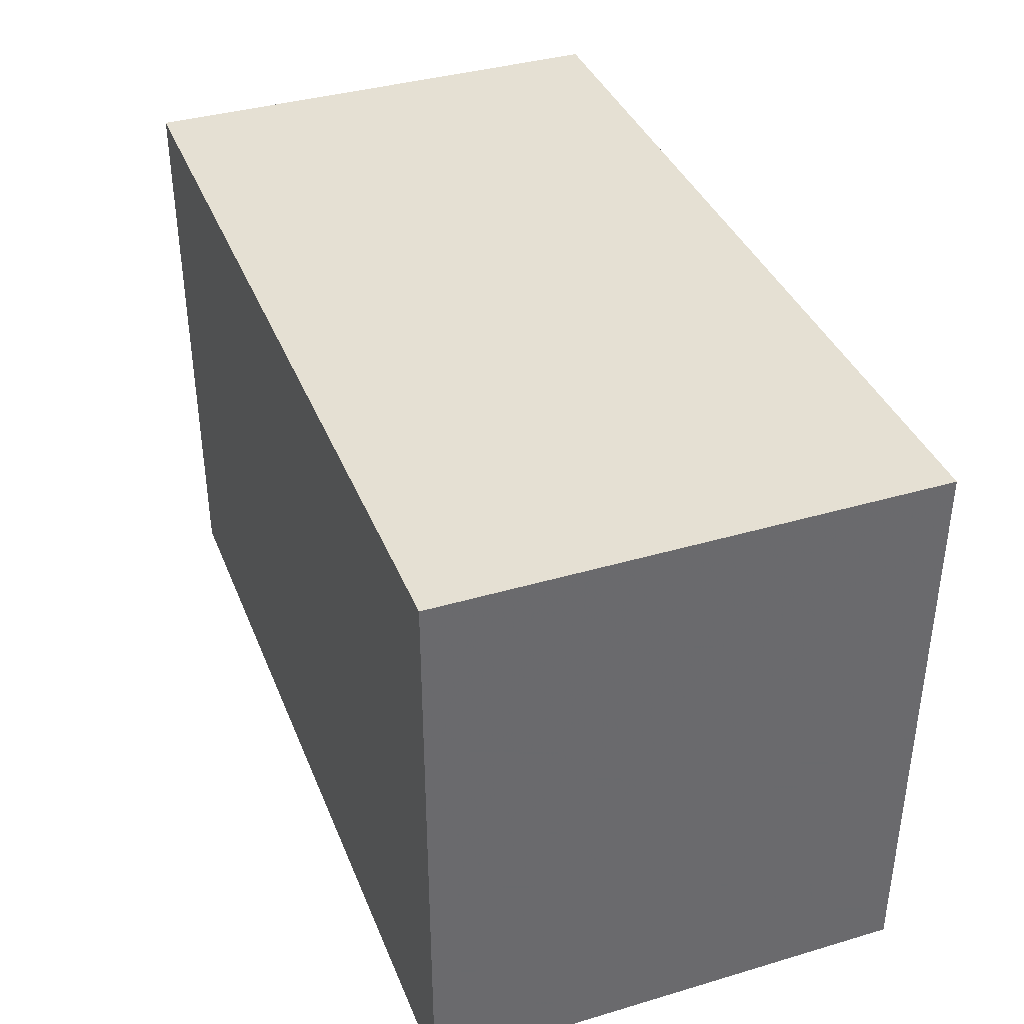
<metadata>
{"format":"obj","ext":"obj","renderer":"f3d","projection":"perspective","resolution":1024,"background":"white","views":[{"elev":38.1,"azim":69.5,"up":"+Z"}]}
</metadata>
<code>
v -0.7583 -0.4197 -0.4988
v 0.7583 -0.4197 -0.4988
v -0.7583 -0.4197 0.4988
v 0.7583 -0.4197 0.4988
v -0.7583 0.4197 -0.4988
v 0.7583 0.4197 -0.4988
v -0.7583 0.4197 0.4988
v 0.7583 0.4197 0.4988
v 0 0.4197 0
v 0.7583 0.4197 0
v 0 0.4197 -0.4988
v -0.7583 0.4197 0
v 0 0.4197 0.4988
v -0.7583 -0.4197 0
v -0.7583 0 0
v -0.7583 0 -0.4988
v -0.7583 0 0.4988
v 0 -0.4197 -0.4988
v 0 -0.4197 0
v 0.7583 -0.4197 0
v 0 -0.4197 0.4988
v 0.7583 0 -0.4988
v 0.7583 0 0
v 0.7583 0 0.4988
v 0 0 0.4988
v 0 0 -0.4988
v -0.3792 0.4197 -0.2494
v 0 0.4197 -0.2494
v -0.3792 0.4197 -0.4988
v 0.3792 0.4197 0.2494
v 0.7583 0.4197 0.2494
v 0.3792 0.4197 0
v 0.7583 0.4197 -0.2494
v 0.3792 0.4197 -0.4988
v 0.3792 0.4197 -0.2494
v -0.7583 0.4197 -0.2494
v -0.3792 0.4197 0
v -0.7583 0.4197 0.2494
v -0.3792 0.4197 0.4988
v -0.3792 0.4197 0.2494
v 0.3792 0.4197 0.4988
v 0 0.4197 0.2494
v -0.7583 -0.4197 -0.2494
v -0.7583 -0.2098 -0.2494
v -0.7583 -0.2098 -0.4988
v -0.7583 -0.4197 0.2494
v -0.7583 -0.2098 0.2494
v -0.7583 -0.2098 0
v -0.7583 0.2098 -0.2494
v -0.7583 0.2098 -0.4988
v -0.7583 0 -0.2494
v -0.7583 -0.2098 0.4988
v -0.7583 0 0.2494
v -0.7583 0.2098 0.4988
v -0.7583 0.2098 0.2494
v -0.7583 0.2098 0
v -0.3792 -0.4197 -0.4988
v -0.3792 -0.4197 -0.2494
v 0.3792 -0.4197 -0.4988
v 0.3792 -0.4197 -0.2494
v 0 -0.4197 -0.2494
v -0.3792 -0.4197 0.2494
v -0.3792 -0.4197 0
v 0.7583 -0.4197 -0.2494
v 0.3792 -0.4197 0
v 0.7583 -0.4197 0.2494
v 0.3792 -0.4197 0.4988
v 0.3792 -0.4197 0.2494
v -0.3792 -0.4197 0.4988
v 0 -0.4197 0.2494
v 0.7583 -0.2098 -0.4988
v 0.7583 0 -0.2494
v 0.7583 -0.2098 -0.2494
v 0.7583 0.2098 -0.4988
v 0.7583 0.2098 -0.2494
v 0.7583 0.2098 0.2494
v 0.7583 0.2098 0
v 0.7583 -0.2098 0
v 0.7583 0.2098 0.4988
v 0.7583 0 0.2494
v 0.7583 -0.2098 0.4988
v 0.7583 -0.2098 0.2494
v 0 -0.2098 0.4988
v -0.3792 -0.2098 0.4988
v 0.3792 -0.2098 0.4988
v 0.3792 0.2098 0.4988
v 0.3792 0 0.4988
v -0.3792 0 0.4988
v 0 0.2098 0.4988
v -0.3792 0.2098 0.4988
v -0.3792 -0.2098 -0.4988
v -0.3792 0.2098 -0.4988
v -0.3792 0 -0.4988
v 0.3792 -0.2098 -0.4988
v 0 -0.2098 -0.4988
v 0.3792 0 -0.4988
v 0 0.2098 -0.4988
v 0.3792 0.2098 -0.4988
v -0.5687 0.4197 -0.3741
v -0.3792 0.4197 -0.3741
v -0.5687 0.4197 -0.4988
v -0.1896 0.4197 -0.1247
v 0 0.4197 -0.1247
v -0.1896 0.4197 -0.2494
v 0 0.4197 -0.3741
v -0.1896 0.4197 -0.4988
v -0.1896 0.4197 -0.3741
v 0.1896 0.4197 0.1247
v 0.3792 0.4197 0.1247
v 0.1896 0.4197 0
v 0.5687 0.4197 0.3741
v 0.7583 0.4197 0.3741
v 0.5687 0.4197 0.2494
v 0.7583 0.4197 0.1247
v 0.5687 0.4197 0
v 0.5687 0.4197 0.1247
v 0.7583 0.4197 -0.1247
v 0.5687 0.4197 -0.2494
v 0.5687 0.4197 -0.1247
v 0.7583 0.4197 -0.3741
v 0.5687 0.4197 -0.4988
v 0.5687 0.4197 -0.3741
v 0.1896 0.4197 -0.4988
v 0.1896 0.4197 -0.3741
v 0.3792 0.4197 -0.3741
v 0.1896 0.4197 -0.1247
v 0.3792 0.4197 -0.1247
v 0.1896 0.4197 -0.2494
v -0.7583 0.4197 -0.3741
v -0.5687 0.4197 -0.2494
v -0.7583 0.4197 -0.1247
v -0.5687 0.4197 0
v -0.5687 0.4197 -0.1247
v -0.1896 0.4197 0
v -0.3792 0.4197 -0.1247
v -0.7583 0.4197 0.1247
v -0.5687 0.4197 0.2494
v -0.5687 0.4197 0.1247
v -0.7583 0.4197 0.3741
v -0.5687 0.4197 0.4988
v -0.5687 0.4197 0.3741
v -0.1896 0.4197 0.4988
v -0.1896 0.4197 0.3741
v -0.3792 0.4197 0.3741
v 0.1896 0.4197 0.4988
v 0.1896 0.4197 0.3741
v 0 0.4197 0.3741
v 0.5687 0.4197 0.4988
v 0.3792 0.4197 0.3741
v 0 0.4197 0.1247
v 0.1896 0.4197 0.2494
v -0.3792 0.4197 0.1247
v -0.1896 0.4197 0.2494
v -0.1896 0.4197 0.1247
v -0.7583 -0.4197 -0.3741
v -0.7583 -0.3148 -0.3741
v -0.7583 -0.3148 -0.4988
v -0.7583 -0.4197 -0.1247
v -0.7583 -0.3148 -0.1247
v -0.7583 -0.3148 -0.2494
v -0.7583 -0.1049 -0.3741
v -0.7583 -0.1049 -0.4988
v -0.7583 -0.2098 -0.3741
v -0.7583 -0.4197 0.1247
v -0.7583 -0.3148 0.1247
v -0.7583 -0.3148 0
v -0.7583 -0.4197 0.3741
v -0.7583 -0.3148 0.3741
v -0.7583 -0.3148 0.2494
v -0.7583 -0.1049 0.1247
v -0.7583 -0.1049 0
v -0.7583 -0.2098 0.1247
v -0.7583 0.1049 -0.1247
v -0.7583 0.1049 -0.2494
v -0.7583 0 -0.1247
v -0.7583 0.3148 -0.3741
v -0.7583 0.3148 -0.4988
v -0.7583 0.2098 -0.3741
v -0.7583 0.1049 -0.4988
v -0.7583 0 -0.3741
v -0.7583 0.1049 -0.3741
v -0.7583 -0.2098 -0.1247
v -0.7583 -0.1049 -0.1247
v -0.7583 -0.1049 -0.2494
v -0.7583 -0.3148 0.4988
v -0.7583 -0.2098 0.3741
v -0.7583 -0.1049 0.4988
v -0.7583 0 0.3741
v -0.7583 -0.1049 0.3741
v -0.7583 0 0.1247
v -0.7583 -0.1049 0.2494
v -0.7583 0.1049 0.4988
v -0.7583 0.2098 0.3741
v -0.7583 0.1049 0.3741
v -0.7583 0.3148 0.4988
v -0.7583 0.3148 0.3741
v -0.7583 0.3148 0.1247
v -0.7583 0.3148 0.2494
v -0.7583 0.3148 -0.1247
v -0.7583 0.3148 0
v -0.7583 0.3148 -0.2494
v -0.7583 0.1049 0
v -0.7583 0.2098 -0.1247
v -0.7583 0.1049 0.2494
v -0.7583 0.2098 0.1247
v -0.7583 0.1049 0.1247
v -0.5687 -0.4197 -0.4988
v -0.5687 -0.4197 -0.3741
v -0.1896 -0.4197 -0.4988
v -0.1896 -0.4197 -0.3741
v -0.3792 -0.4197 -0.3741
v -0.5687 -0.4197 -0.1247
v -0.5687 -0.4197 -0.2494
v 0.1896 -0.4197 -0.4988
v 0.1896 -0.4197 -0.3741
v 0 -0.4197 -0.3741
v 0.5687 -0.4197 -0.4988
v 0.5687 -0.4197 -0.3741
v 0.3792 -0.4197 -0.3741
v 0.1896 -0.4197 -0.1247
v 0 -0.4197 -0.1247
v 0.1896 -0.4197 -0.2494
v -0.1896 -0.4197 0.1247
v -0.3792 -0.4197 0.1247
v -0.1896 -0.4197 0
v -0.5687 -0.4197 0.3741
v -0.5687 -0.4197 0.2494
v -0.5687 -0.4197 0
v -0.5687 -0.4197 0.1247
v -0.1896 -0.4197 -0.2494
v -0.1896 -0.4197 -0.1247
v -0.3792 -0.4197 -0.1247
v 0.7583 -0.4197 -0.3741
v 0.5687 -0.4197 -0.2494
v 0.7583 -0.4197 -0.1247
v 0.5687 -0.4197 0
v 0.5687 -0.4197 -0.1247
v 0.1896 -0.4197 0
v 0.3792 -0.4197 -0.1247
v 0.7583 -0.4197 0.1247
v 0.5687 -0.4197 0.2494
v 0.5687 -0.4197 0.1247
v 0.7583 -0.4197 0.3741
v 0.5687 -0.4197 0.4988
v 0.5687 -0.4197 0.3741
v 0.1896 -0.4197 0.4988
v 0.1896 -0.4197 0.3741
v 0.3792 -0.4197 0.3741
v -0.1896 -0.4197 0.4988
v -0.1896 -0.4197 0.3741
v 0 -0.4197 0.3741
v -0.5687 -0.4197 0.4988
v -0.3792 -0.4197 0.3741
v 0 -0.4197 0.1247
v -0.1896 -0.4197 0.2494
v 0.3792 -0.4197 0.1247
v 0.1896 -0.4197 0.2494
v 0.1896 -0.4197 0.1247
v 0.7583 -0.3148 -0.4988
v 0.7583 -0.2098 -0.3741
v 0.7583 -0.3148 -0.3741
v 0.7583 -0.1049 -0.4988
v 0.7583 0 -0.3741
v 0.7583 -0.1049 -0.3741
v 0.7583 0 -0.1247
v 0.7583 -0.1049 -0.1247
v 0.7583 -0.1049 -0.2494
v 0.7583 0.1049 -0.4988
v 0.7583 0.2098 -0.3741
v 0.7583 0.1049 -0.3741
v 0.7583 0.3148 -0.4988
v 0.7583 0.3148 -0.3741
v 0.7583 0.3148 -0.1247
v 0.7583 0.3148 -0.2494
v 0.7583 0.3148 0.1247
v 0.7583 0.3148 0
v 0.7583 0.3148 0.3741
v 0.7583 0.3148 0.2494
v 0.7583 0.1049 0.1247
v 0.7583 0.1049 0
v 0.7583 0.2098 0.1247
v 0.7583 0.1049 -0.2494
v 0.7583 0.2098 -0.1247
v 0.7583 0.1049 -0.1247
v 0.7583 -0.3148 -0.2494
v 0.7583 -0.1049 0
v 0.7583 -0.2098 -0.1247
v 0.7583 -0.3148 0
v 0.7583 -0.3148 -0.1247
v 0.7583 0.1049 0.2494
v 0.7583 0 0.1247
v 0.7583 0.3148 0.4988
v 0.7583 0.2098 0.3741
v 0.7583 0.1049 0.4988
v 0.7583 0 0.3741
v 0.7583 0.1049 0.3741
v 0.7583 -0.1049 0.4988
v 0.7583 -0.2098 0.3741
v 0.7583 -0.1049 0.3741
v 0.7583 -0.3148 0.4988
v 0.7583 -0.3148 0.3741
v 0.7583 -0.3148 0.1247
v 0.7583 -0.3148 0.2494
v 0.7583 -0.1049 0.1247
v 0.7583 -0.1049 0.2494
v 0.7583 -0.2098 0.1247
v -0.3792 -0.3148 0.4988
v -0.5687 -0.3148 0.4988
v 0 -0.3148 0.4988
v -0.1896 -0.3148 0.4988
v 0 -0.1049 0.4988
v -0.1896 -0.1049 0.4988
v -0.1896 -0.2098 0.4988
v 0.3792 -0.3148 0.4988
v 0.1896 -0.3148 0.4988
v 0.5687 -0.3148 0.4988
v 0.5687 -0.1049 0.4988
v 0.5687 -0.2098 0.4988
v 0.5687 0.1049 0.4988
v 0.5687 0 0.4988
v 0.5687 0.3148 0.4988
v 0.5687 0.2098 0.4988
v 0.1896 0.1049 0.4988
v 0.1896 0 0.4988
v 0.3792 0.1049 0.4988
v 0.1896 -0.2098 0.4988
v 0.3792 -0.1049 0.4988
v 0.1896 -0.1049 0.4988
v -0.5687 -0.2098 0.4988
v -0.1896 0 0.4988
v -0.3792 -0.1049 0.4988
v -0.5687 0 0.4988
v -0.5687 -0.1049 0.4988
v 0.1896 0.2098 0.4988
v 0 0.1049 0.4988
v 0.3792 0.3148 0.4988
v 0 0.3148 0.4988
v 0.1896 0.3148 0.4988
v -0.3792 0.3148 0.4988
v -0.1896 0.3148 0.4988
v -0.5687 0.3148 0.4988
v -0.5687 0.1049 0.4988
v -0.5687 0.2098 0.4988
v -0.1896 0.1049 0.4988
v -0.1896 0.2098 0.4988
v -0.3792 0.1049 0.4988
v -0.5687 -0.3148 -0.4988
v -0.5687 -0.1049 -0.4988
v -0.5687 -0.2098 -0.4988
v -0.1896 -0.3148 -0.4988
v -0.3792 -0.3148 -0.4988
v -0.5687 0.1049 -0.4988
v -0.5687 0 -0.4988
v -0.5687 0.3148 -0.4988
v -0.5687 0.2098 -0.4988
v -0.1896 0.1049 -0.4988
v -0.1896 0 -0.4988
v -0.3792 0.1049 -0.4988
v 0.1896 -0.1049 -0.4988
v 0.1896 -0.2098 -0.4988
v 0 -0.1049 -0.4988
v 0.5687 -0.3148 -0.4988
v 0.3792 -0.3148 -0.4988
v 0 -0.3148 -0.4988
v 0.1896 -0.3148 -0.4988
v -0.3792 -0.1049 -0.4988
v -0.1896 -0.1049 -0.4988
v -0.1896 -0.2098 -0.4988
v 0.5687 -0.2098 -0.4988
v 0.1896 0 -0.4988
v 0.3792 -0.1049 -0.4988
v 0.5687 0 -0.4988
v 0.5687 -0.1049 -0.4988
v -0.1896 0.2098 -0.4988
v 0 0.1049 -0.4988
v -0.3792 0.3148 -0.4988
v 0 0.3148 -0.4988
v -0.1896 0.3148 -0.4988
v 0.3792 0.3148 -0.4988
v 0.1896 0.3148 -0.4988
v 0.5687 0.3148 -0.4988
v 0.5687 0.1049 -0.4988
v 0.5687 0.2098 -0.4988
v 0.1896 0.1049 -0.4988
v 0.1896 0.2098 -0.4988
v 0.3792 0.1049 -0.4988
f 5 99 101
f 99 27 100
f 100 29 101
f 99 100 101
f 27 102 104
f 102 9 103
f 103 28 104
f 102 103 104
f 28 105 107
f 105 11 106
f 106 29 107
f 105 106 107
f 27 104 100
f 104 28 107
f 107 29 100
f 104 107 100
f 9 108 110
f 108 30 109
f 109 32 110
f 108 109 110
f 30 111 113
f 111 8 112
f 112 31 113
f 111 112 113
f 31 114 116
f 114 10 115
f 115 32 116
f 114 115 116
f 30 113 109
f 113 31 116
f 116 32 109
f 113 116 109
f 10 117 119
f 117 33 118
f 118 35 119
f 117 118 119
f 33 120 122
f 120 6 121
f 121 34 122
f 120 121 122
f 34 123 125
f 123 11 124
f 124 35 125
f 123 124 125
f 33 122 118
f 122 34 125
f 125 35 118
f 122 125 118
f 9 110 103
f 110 32 126
f 126 28 103
f 110 126 103
f 32 115 127
f 115 10 119
f 119 35 127
f 115 119 127
f 35 124 128
f 124 11 105
f 105 28 128
f 124 105 128
f 32 127 126
f 127 35 128
f 128 28 126
f 127 128 126
f 5 129 99
f 129 36 130
f 130 27 99
f 129 130 99
f 36 131 133
f 131 12 132
f 132 37 133
f 131 132 133
f 37 134 135
f 134 9 102
f 102 27 135
f 134 102 135
f 36 133 130
f 133 37 135
f 135 27 130
f 133 135 130
f 12 136 138
f 136 38 137
f 137 40 138
f 136 137 138
f 38 139 141
f 139 7 140
f 140 39 141
f 139 140 141
f 39 142 144
f 142 13 143
f 143 40 144
f 142 143 144
f 38 141 137
f 141 39 144
f 144 40 137
f 141 144 137
f 13 145 147
f 145 41 146
f 146 42 147
f 145 146 147
f 41 148 149
f 148 8 111
f 111 30 149
f 148 111 149
f 30 108 151
f 108 9 150
f 150 42 151
f 108 150 151
f 41 149 146
f 149 30 151
f 151 42 146
f 149 151 146
f 12 138 132
f 138 40 152
f 152 37 132
f 138 152 132
f 40 143 153
f 143 13 147
f 147 42 153
f 143 147 153
f 42 150 154
f 150 9 134
f 134 37 154
f 150 134 154
f 40 153 152
f 153 42 154
f 154 37 152
f 153 154 152
f 1 155 157
f 155 43 156
f 156 45 157
f 155 156 157
f 43 158 160
f 158 14 159
f 159 44 160
f 158 159 160
f 44 161 163
f 161 16 162
f 162 45 163
f 161 162 163
f 43 160 156
f 160 44 163
f 163 45 156
f 160 163 156
f 14 164 166
f 164 46 165
f 165 48 166
f 164 165 166
f 46 167 169
f 167 3 168
f 168 47 169
f 167 168 169
f 47 170 172
f 170 15 171
f 171 48 172
f 170 171 172
f 46 169 165
f 169 47 172
f 172 48 165
f 169 172 165
f 15 173 175
f 173 49 174
f 174 51 175
f 173 174 175
f 49 176 178
f 176 5 177
f 177 50 178
f 176 177 178
f 50 179 181
f 179 16 180
f 180 51 181
f 179 180 181
f 49 178 174
f 178 50 181
f 181 51 174
f 178 181 174
f 14 166 159
f 166 48 182
f 182 44 159
f 166 182 159
f 48 171 183
f 171 15 175
f 175 51 183
f 171 175 183
f 51 180 184
f 180 16 161
f 161 44 184
f 180 161 184
f 48 183 182
f 183 51 184
f 184 44 182
f 183 184 182
f 3 185 168
f 185 52 186
f 186 47 168
f 185 186 168
f 52 187 189
f 187 17 188
f 188 53 189
f 187 188 189
f 53 190 191
f 190 15 170
f 170 47 191
f 190 170 191
f 52 189 186
f 189 53 191
f 191 47 186
f 189 191 186
f 17 192 194
f 192 54 193
f 193 55 194
f 192 193 194
f 54 195 196
f 195 7 139
f 139 38 196
f 195 139 196
f 38 136 198
f 136 12 197
f 197 55 198
f 136 197 198
f 54 196 193
f 196 38 198
f 198 55 193
f 196 198 193
f 12 131 200
f 131 36 199
f 199 56 200
f 131 199 200
f 36 129 201
f 129 5 176
f 176 49 201
f 129 176 201
f 49 173 203
f 173 15 202
f 202 56 203
f 173 202 203
f 36 201 199
f 201 49 203
f 203 56 199
f 201 203 199
f 17 194 188
f 194 55 204
f 204 53 188
f 194 204 188
f 55 197 205
f 197 12 200
f 200 56 205
f 197 200 205
f 56 202 206
f 202 15 190
f 190 53 206
f 202 190 206
f 55 205 204
f 205 56 206
f 206 53 204
f 205 206 204
f 1 207 155
f 207 57 208
f 208 43 155
f 207 208 155
f 57 209 211
f 209 18 210
f 210 58 211
f 209 210 211
f 58 212 213
f 212 14 158
f 158 43 213
f 212 158 213
f 57 211 208
f 211 58 213
f 213 43 208
f 211 213 208
f 18 214 216
f 214 59 215
f 215 61 216
f 214 215 216
f 59 217 219
f 217 2 218
f 218 60 219
f 217 218 219
f 60 220 222
f 220 19 221
f 221 61 222
f 220 221 222
f 59 219 215
f 219 60 222
f 222 61 215
f 219 222 215
f 19 223 225
f 223 62 224
f 224 63 225
f 223 224 225
f 62 226 227
f 226 3 167
f 167 46 227
f 226 167 227
f 46 164 229
f 164 14 228
f 228 63 229
f 164 228 229
f 62 227 224
f 227 46 229
f 229 63 224
f 227 229 224
f 18 216 210
f 216 61 230
f 230 58 210
f 216 230 210
f 61 221 231
f 221 19 225
f 225 63 231
f 221 225 231
f 63 228 232
f 228 14 212
f 212 58 232
f 228 212 232
f 61 231 230
f 231 63 232
f 232 58 230
f 231 232 230
f 2 233 218
f 233 64 234
f 234 60 218
f 233 234 218
f 64 235 237
f 235 20 236
f 236 65 237
f 235 236 237
f 65 238 239
f 238 19 220
f 220 60 239
f 238 220 239
f 64 237 234
f 237 65 239
f 239 60 234
f 237 239 234
f 20 240 242
f 240 66 241
f 241 68 242
f 240 241 242
f 66 243 245
f 243 4 244
f 244 67 245
f 243 244 245
f 67 246 248
f 246 21 247
f 247 68 248
f 246 247 248
f 66 245 241
f 245 67 248
f 248 68 241
f 245 248 241
f 21 249 251
f 249 69 250
f 250 70 251
f 249 250 251
f 69 252 253
f 252 3 226
f 226 62 253
f 252 226 253
f 62 223 255
f 223 19 254
f 254 70 255
f 223 254 255
f 69 253 250
f 253 62 255
f 255 70 250
f 253 255 250
f 20 242 236
f 242 68 256
f 256 65 236
f 242 256 236
f 68 247 257
f 247 21 251
f 251 70 257
f 247 251 257
f 70 254 258
f 254 19 238
f 238 65 258
f 254 238 258
f 68 257 256
f 257 70 258
f 258 65 256
f 257 258 256
f 2 259 261
f 259 71 260
f 260 73 261
f 259 260 261
f 71 262 264
f 262 22 263
f 263 72 264
f 262 263 264
f 72 265 267
f 265 23 266
f 266 73 267
f 265 266 267
f 71 264 260
f 264 72 267
f 267 73 260
f 264 267 260
f 22 268 270
f 268 74 269
f 269 75 270
f 268 269 270
f 74 271 272
f 271 6 120
f 120 33 272
f 271 120 272
f 33 117 274
f 117 10 273
f 273 75 274
f 117 273 274
f 74 272 269
f 272 33 274
f 274 75 269
f 272 274 269
f 10 114 276
f 114 31 275
f 275 77 276
f 114 275 276
f 31 112 278
f 112 8 277
f 277 76 278
f 112 277 278
f 76 279 281
f 279 23 280
f 280 77 281
f 279 280 281
f 31 278 275
f 278 76 281
f 281 77 275
f 278 281 275
f 22 270 263
f 270 75 282
f 282 72 263
f 270 282 263
f 75 273 283
f 273 10 276
f 276 77 283
f 273 276 283
f 77 280 284
f 280 23 265
f 265 72 284
f 280 265 284
f 75 283 282
f 283 77 284
f 284 72 282
f 283 284 282
f 2 261 233
f 261 73 285
f 285 64 233
f 261 285 233
f 73 266 287
f 266 23 286
f 286 78 287
f 266 286 287
f 78 288 289
f 288 20 235
f 235 64 289
f 288 235 289
f 73 287 285
f 287 78 289
f 289 64 285
f 287 289 285
f 23 279 291
f 279 76 290
f 290 80 291
f 279 290 291
f 76 277 293
f 277 8 292
f 292 79 293
f 277 292 293
f 79 294 296
f 294 24 295
f 295 80 296
f 294 295 296
f 76 293 290
f 293 79 296
f 296 80 290
f 293 296 290
f 24 297 299
f 297 81 298
f 298 82 299
f 297 298 299
f 81 300 301
f 300 4 243
f 243 66 301
f 300 243 301
f 66 240 303
f 240 20 302
f 302 82 303
f 240 302 303
f 81 301 298
f 301 66 303
f 303 82 298
f 301 303 298
f 23 291 286
f 291 80 304
f 304 78 286
f 291 304 286
f 80 295 305
f 295 24 299
f 299 82 305
f 295 299 305
f 82 302 306
f 302 20 288
f 288 78 306
f 302 288 306
f 80 305 304
f 305 82 306
f 306 78 304
f 305 306 304
f 3 252 308
f 252 69 307
f 307 84 308
f 252 307 308
f 69 249 310
f 249 21 309
f 309 83 310
f 249 309 310
f 83 311 313
f 311 25 312
f 312 84 313
f 311 312 313
f 69 310 307
f 310 83 313
f 313 84 307
f 310 313 307
f 21 246 315
f 246 67 314
f 314 85 315
f 246 314 315
f 67 244 316
f 244 4 300
f 300 81 316
f 244 300 316
f 81 297 318
f 297 24 317
f 317 85 318
f 297 317 318
f 67 316 314
f 316 81 318
f 318 85 314
f 316 318 314
f 24 294 320
f 294 79 319
f 319 87 320
f 294 319 320
f 79 292 322
f 292 8 321
f 321 86 322
f 292 321 322
f 86 323 325
f 323 25 324
f 324 87 325
f 323 324 325
f 79 322 319
f 322 86 325
f 325 87 319
f 322 325 319
f 21 315 309
f 315 85 326
f 326 83 309
f 315 326 309
f 85 317 327
f 317 24 320
f 320 87 327
f 317 320 327
f 87 324 328
f 324 25 311
f 311 83 328
f 324 311 328
f 85 327 326
f 327 87 328
f 328 83 326
f 327 328 326
f 3 308 185
f 308 84 329
f 329 52 185
f 308 329 185
f 84 312 331
f 312 25 330
f 330 88 331
f 312 330 331
f 88 332 333
f 332 17 187
f 187 52 333
f 332 187 333
f 84 331 329
f 331 88 333
f 333 52 329
f 331 333 329
f 25 323 335
f 323 86 334
f 334 89 335
f 323 334 335
f 86 321 336
f 321 8 148
f 148 41 336
f 321 148 336
f 41 145 338
f 145 13 337
f 337 89 338
f 145 337 338
f 86 336 334
f 336 41 338
f 338 89 334
f 336 338 334
f 13 142 340
f 142 39 339
f 339 90 340
f 142 339 340
f 39 140 341
f 140 7 195
f 195 54 341
f 140 195 341
f 54 192 343
f 192 17 342
f 342 90 343
f 192 342 343
f 39 341 339
f 341 54 343
f 343 90 339
f 341 343 339
f 25 335 330
f 335 89 344
f 344 88 330
f 335 344 330
f 89 337 345
f 337 13 340
f 340 90 345
f 337 340 345
f 90 342 346
f 342 17 332
f 332 88 346
f 342 332 346
f 89 345 344
f 345 90 346
f 346 88 344
f 345 346 344
f 1 157 207
f 157 45 347
f 347 57 207
f 157 347 207
f 45 162 349
f 162 16 348
f 348 91 349
f 162 348 349
f 91 350 351
f 350 18 209
f 209 57 351
f 350 209 351
f 45 349 347
f 349 91 351
f 351 57 347
f 349 351 347
f 16 179 353
f 179 50 352
f 352 93 353
f 179 352 353
f 50 177 355
f 177 5 354
f 354 92 355
f 177 354 355
f 92 356 358
f 356 26 357
f 357 93 358
f 356 357 358
f 50 355 352
f 355 92 358
f 358 93 352
f 355 358 352
f 26 359 361
f 359 94 360
f 360 95 361
f 359 360 361
f 94 362 363
f 362 2 217
f 217 59 363
f 362 217 363
f 59 214 365
f 214 18 364
f 364 95 365
f 214 364 365
f 94 363 360
f 363 59 365
f 365 95 360
f 363 365 360
f 16 353 348
f 353 93 366
f 366 91 348
f 353 366 348
f 93 357 367
f 357 26 361
f 361 95 367
f 357 361 367
f 95 364 368
f 364 18 350
f 350 91 368
f 364 350 368
f 93 367 366
f 367 95 368
f 368 91 366
f 367 368 366
f 2 362 259
f 362 94 369
f 369 71 259
f 362 369 259
f 94 359 371
f 359 26 370
f 370 96 371
f 359 370 371
f 96 372 373
f 372 22 262
f 262 71 373
f 372 262 373
f 94 371 369
f 371 96 373
f 373 71 369
f 371 373 369
f 26 356 375
f 356 92 374
f 374 97 375
f 356 374 375
f 92 354 376
f 354 5 101
f 101 29 376
f 354 101 376
f 29 106 378
f 106 11 377
f 377 97 378
f 106 377 378
f 92 376 374
f 376 29 378
f 378 97 374
f 376 378 374
f 11 123 380
f 123 34 379
f 379 98 380
f 123 379 380
f 34 121 381
f 121 6 271
f 271 74 381
f 121 271 381
f 74 268 383
f 268 22 382
f 382 98 383
f 268 382 383
f 34 381 379
f 381 74 383
f 383 98 379
f 381 383 379
f 26 375 370
f 375 97 384
f 384 96 370
f 375 384 370
f 97 377 385
f 377 11 380
f 380 98 385
f 377 380 385
f 98 382 386
f 382 22 372
f 372 96 386
f 382 372 386
f 97 385 384
f 385 98 386
f 386 96 384
f 385 386 384

</code>
